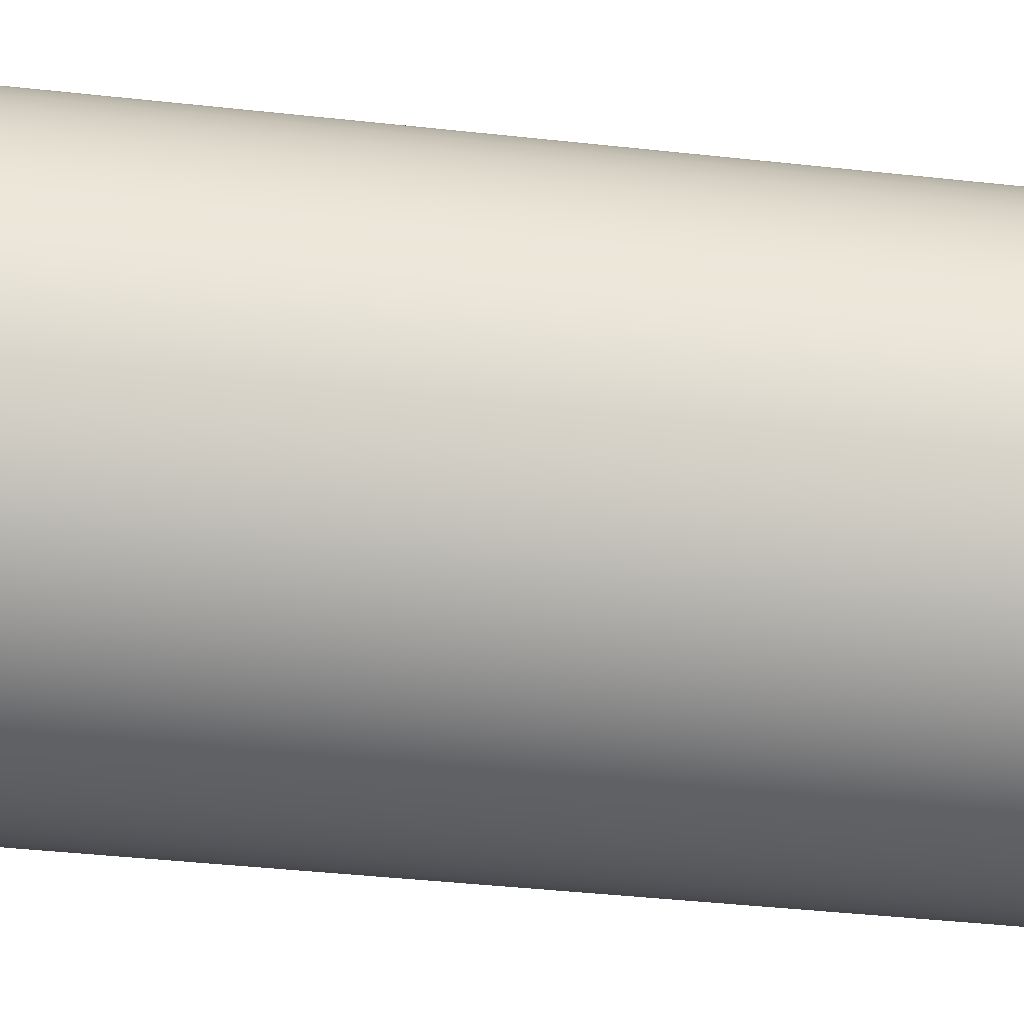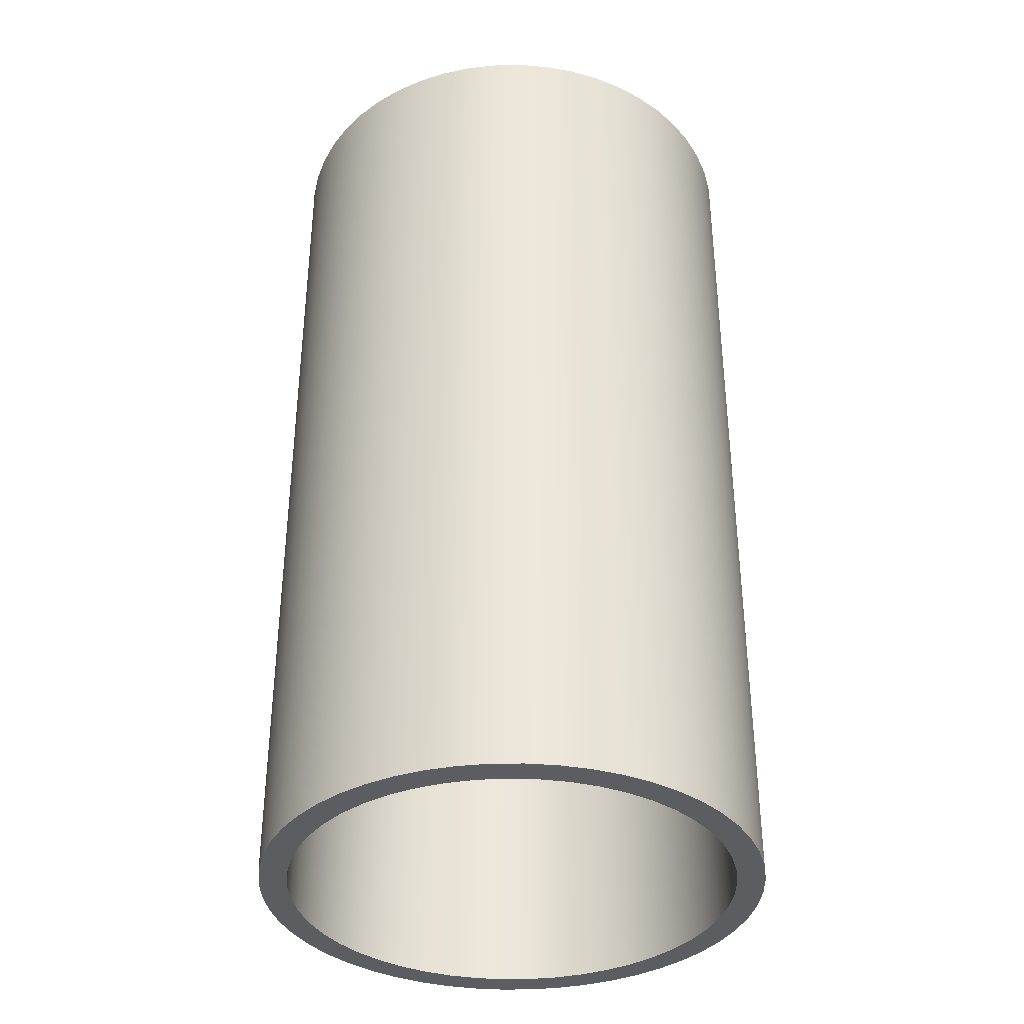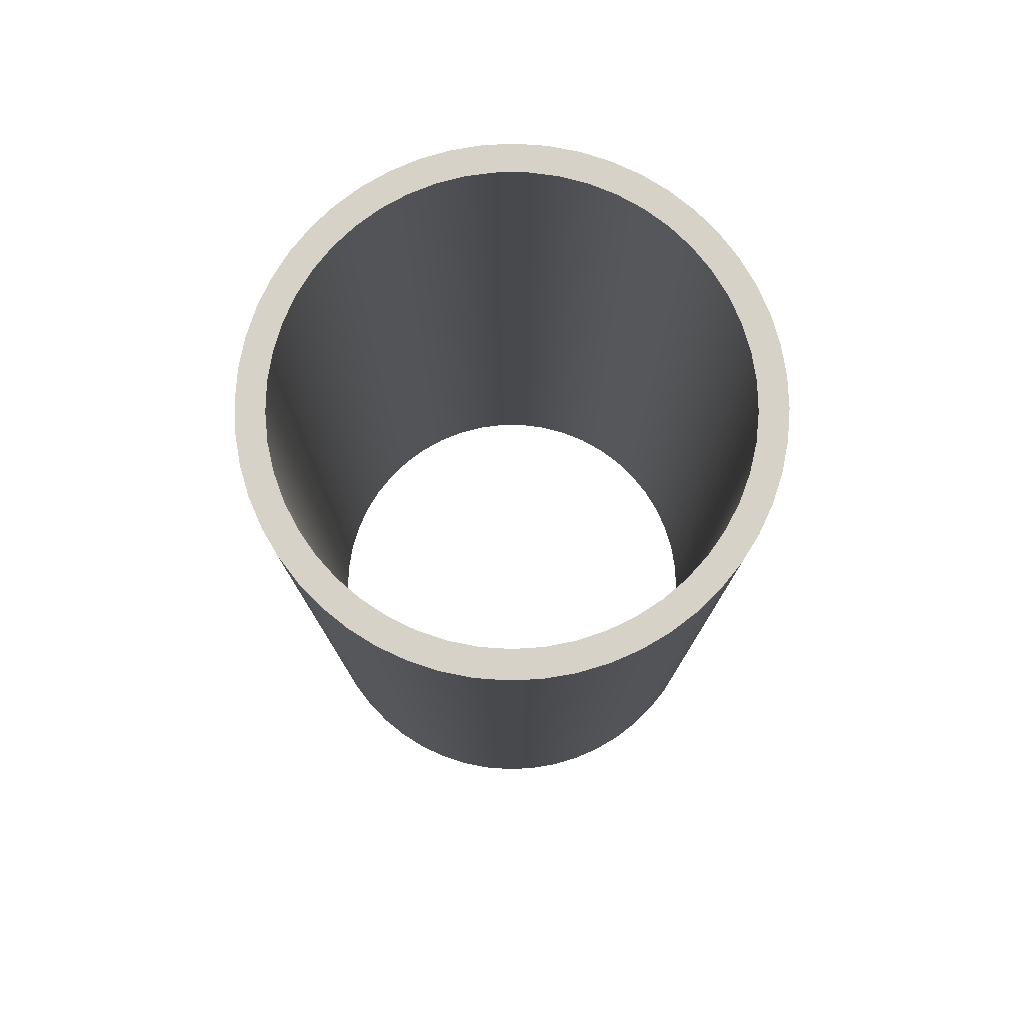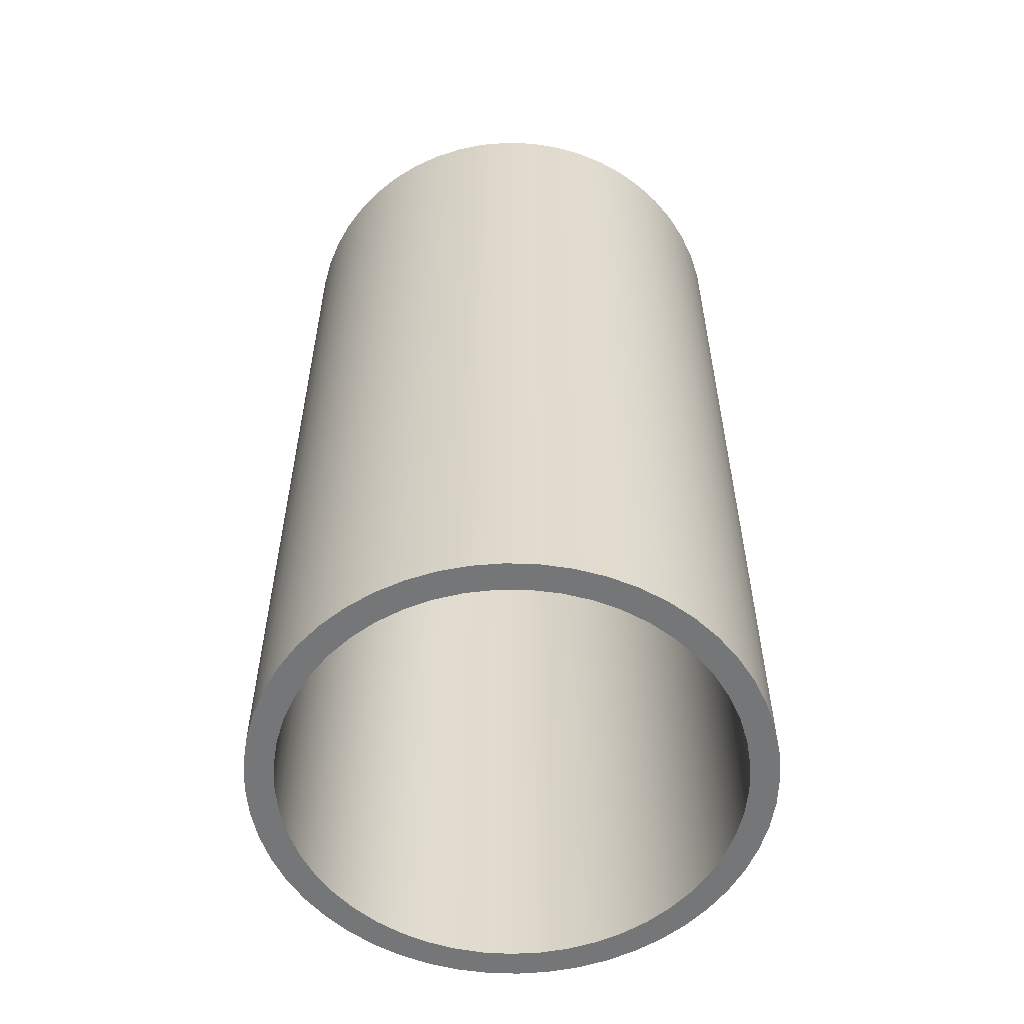
<metadata>
{"format":"obj","ext":"obj","renderer":"f3d","projection":"perspective","resolution":1024,"background":"white","views":[{"elev":-43.5,"azim":82.7,"up":"+Z"},{"elev":-36.5,"azim":-30.2,"up":"+Y"},{"elev":77.9,"azim":42.3,"up":"+Y"},{"elev":-56.8,"azim":-123.2,"up":"+Y"}]}
</metadata>
<code>
g Body1
v -12 -25 0
v -11.9 -25 1.535
v -11.61 -25 3.044
v -11.12 -25 4.503
v -10.46 -25 5.889
v -9.617 -25 7.177
v -8.62 -25 8.348
v -7.482 -25 9.382
v -6.221 -25 10.26
v -4.857 -25 10.97
v -3.414 -25 11.5
v -1.915 -25 11.85
v -0.3846 -25 11.99
v 1.152 -25 11.94
v 2.67 -25 11.7
v 4.144 -25 11.26
v 5.55 -25 10.64
v 6.865 -25 9.842
v 8.068 -25 8.883
v 9.137 -25 7.779
v 10.06 -25 6.546
v 10.81 -25 5.207
v 11.39 -25 3.781
v 11.78 -25 2.294
v 11.98 -25 0.7688
v 11.98 -25 -0.7688
v 11.78 -25 -2.294
v 11.39 -25 -3.781
v 10.81 -25 -5.207
v 10.06 -25 -6.546
v 9.137 -25 -7.779
v 8.068 -25 -8.883
v 6.865 -25 -9.842
v 5.55 -25 -10.64
v 4.144 -25 -11.26
v 2.67 -25 -11.7
v 1.152 -25 -11.94
v -0.3846 -25 -11.99
v -1.915 -25 -11.85
v -3.414 -25 -11.5
v -4.857 -25 -10.97
v -6.221 -25 -10.26
v -7.482 -25 -9.382
v -8.62 -25 -8.348
v -9.617 -25 -7.177
v -10.46 -25 -5.889
v -11.12 -25 -4.503
v -11.61 -25 -3.044
v -11.9 -25 -1.535
v -13.5 -25 0
v -13.4 -25 -1.627
v -13.11 -25 -3.231
v -12.62 -25 -4.787
v -11.95 -25 -6.274
v -11.11 -25 -7.669
v -10.1 -25 -8.952
v -8.952 -25 -10.1
v -7.669 -25 -11.11
v -6.274 -25 -11.95
v -4.787 -25 -12.62
v -3.231 -25 -13.11
v -1.627 -25 -13.4
v 0 -25 -13.5
v 1.627 -25 -13.4
v 3.231 -25 -13.11
v 4.787 -25 -12.62
v 6.274 -25 -11.95
v 7.669 -25 -11.11
v 8.952 -25 -10.1
v 10.1 -25 -8.952
v 11.11 -25 -7.669
v 11.95 -25 -6.274
v 12.62 -25 -4.787
v 13.11 -25 -3.231
v 13.4 -25 -1.627
v 13.5 -25 0
v 13.4 -25 1.627
v 13.11 -25 3.231
v 12.62 -25 4.787
v 11.95 -25 6.274
v 11.11 -25 7.669
v 10.1 -25 8.952
v 8.952 -25 10.1
v 7.669 -25 11.11
v 6.274 -25 11.95
v 4.787 -25 12.62
v 3.231 -25 13.11
v 1.627 -25 13.4
v 0 -25 13.5
v -1.627 -25 13.4
v -3.231 -25 13.11
v -4.787 -25 12.62
v -6.274 -25 11.95
v -7.669 -25 11.11
v -8.952 -25 10.1
v -10.1 -25 8.952
v -11.11 -25 7.669
v -11.95 -25 6.274
v -12.62 -25 4.787
v -13.11 -25 3.231
v -13.4 -25 1.627
v -12 25 0
v -11.9 25 1.535
v -11.61 25 3.044
v -11.12 25 4.503
v -10.46 25 5.889
v -9.617 25 7.177
v -8.62 25 8.348
v -7.482 25 9.382
v -6.221 25 10.26
v -4.857 25 10.97
v -3.414 25 11.5
v -1.915 25 11.85
v -0.3846 25 11.99
v 1.152 25 11.94
v 2.67 25 11.7
v 4.144 25 11.26
v 5.55 25 10.64
v 6.865 25 9.842
v 8.068 25 8.883
v 9.137 25 7.779
v 10.06 25 6.546
v 10.81 25 5.207
v 11.39 25 3.781
v 11.78 25 2.294
v 11.98 25 0.7688
v 11.98 25 -0.7688
v 11.78 25 -2.294
v 11.39 25 -3.781
v 10.81 25 -5.207
v 10.06 25 -6.546
v 9.137 25 -7.779
v 8.068 25 -8.883
v 6.865 25 -9.842
v 5.55 25 -10.64
v 4.144 25 -11.26
v 2.67 25 -11.7
v 1.152 25 -11.94
v -0.3846 25 -11.99
v -1.915 25 -11.85
v -3.414 25 -11.5
v -4.857 25 -10.97
v -6.221 25 -10.26
v -7.482 25 -9.382
v -8.62 25 -8.348
v -9.617 25 -7.177
v -10.46 25 -5.889
v -11.12 25 -4.503
v -11.61 25 -3.044
v -11.9 25 -1.535
v -12 0 0
v -11.9 0 -1.535
v -11.61 0 -3.044
v -11.12 0 -4.503
v -10.46 0 -5.889
v -9.617 0 -7.177
v -8.62 0 -8.348
v -7.482 0 -9.382
v -6.221 0 -10.26
v -4.857 0 -10.97
v -3.414 0 -11.5
v -1.915 0 -11.85
v -0.3846 0 -11.99
v 1.152 0 -11.94
v 2.67 0 -11.7
v 4.144 0 -11.26
v 5.55 0 -10.64
v 6.865 0 -9.842
v 8.068 0 -8.883
v 9.137 0 -7.779
v 10.06 0 -6.546
v 10.81 0 -5.207
v 11.39 0 -3.781
v 11.78 0 -2.294
v 11.98 0 -0.7688
v 11.98 0 0.7688
v 11.78 0 2.294
v 11.39 0 3.781
v 10.81 0 5.207
v 10.06 0 6.546
v 9.137 0 7.779
v 8.068 0 8.883
v 6.865 0 9.842
v 5.55 0 10.64
v 4.144 0 11.26
v 2.67 0 11.7
v 1.152 0 11.94
v -0.3846 0 11.99
v -1.915 0 11.85
v -3.414 0 11.5
v -4.857 0 10.97
v -6.221 0 10.26
v -7.482 0 9.382
v -8.62 0 8.348
v -9.617 0 7.177
v -10.46 0 5.889
v -11.12 0 4.503
v -11.61 0 3.044
v -11.9 0 1.535
v -13.5 25 0
v -13.4 25 -1.627
v -13.11 25 -3.231
v -12.62 25 -4.787
v -11.95 25 -6.274
v -11.11 25 -7.669
v -10.1 25 -8.952
v -8.952 25 -10.1
v -7.669 25 -11.11
v -6.274 25 -11.95
v -4.787 25 -12.62
v -3.231 25 -13.11
v -1.627 25 -13.4
v 0 25 -13.5
v 1.627 25 -13.4
v 3.231 25 -13.11
v 4.787 25 -12.62
v 6.274 25 -11.95
v 7.669 25 -11.11
v 8.952 25 -10.1
v 10.1 25 -8.952
v 11.11 25 -7.669
v 11.95 25 -6.274
v 12.62 25 -4.787
v 13.11 25 -3.231
v 13.4 25 -1.627
v 13.5 25 0
v 13.4 25 1.627
v 13.11 25 3.231
v 12.62 25 4.787
v 11.95 25 6.274
v 11.11 25 7.669
v 10.1 25 8.952
v 8.952 25 10.1
v 7.669 25 11.11
v 6.274 25 11.95
v 4.787 25 12.62
v 3.231 25 13.11
v 1.627 25 13.4
v 0 25 13.5
v -1.627 25 13.4
v -3.231 25 13.11
v -4.787 25 12.62
v -6.274 25 11.95
v -7.669 25 11.11
v -8.952 25 10.1
v -10.1 25 8.952
v -11.11 25 7.669
v -11.95 25 6.274
v -12.62 25 4.787
v -13.11 25 3.231
v -13.4 25 1.627
v -13.5 0 -0
v -13.4 0 1.627
v -13.11 0 3.231
v -12.62 0 4.787
v -11.95 0 6.274
v -11.11 0 7.669
v -10.1 0 8.952
v -8.952 0 10.1
v -7.669 0 11.11
v -6.274 0 11.95
v -4.787 0 12.62
v -3.231 0 13.11
v -1.627 0 13.4
v 0 0 13.5
v 1.627 0 13.4
v 3.231 0 13.11
v 4.787 0 12.62
v 6.274 0 11.95
v 7.669 0 11.11
v 8.952 0 10.1
v 10.1 0 8.952
v 11.11 0 7.669
v 11.95 0 6.274
v 12.62 0 4.787
v 13.11 0 3.231
v 13.4 0 1.627
v 13.5 0 0
v 13.4 0 -1.627
v 13.11 0 -3.231
v 12.62 0 -4.787
v 11.95 0 -6.274
v 11.11 0 -7.669
v 10.1 0 -8.952
v 8.952 0 -10.1
v 7.669 0 -11.11
v 6.274 0 -11.95
v 4.787 0 -12.62
v 3.231 0 -13.11
v 1.627 0 -13.4
v 0 0 -13.5
v -1.627 0 -13.4
v -3.231 0 -13.11
v -4.787 0 -12.62
v -6.274 0 -11.95
v -7.669 0 -11.11
v -8.952 0 -10.1
v -10.1 0 -8.952
v -11.11 0 -7.669
v -11.95 0 -6.274
v -12.62 0 -4.787
v -13.11 0 -3.231
v -13.4 0 -1.627
f 2 101 1
f 1 101 50
f 1 50 51
f 101 2 100
f 100 2 3
f 100 3 99
f 99 3 4
f 99 4 98
f 98 4 5
f 98 5 97
f 97 5 6
f 97 6 96
f 96 6 7
f 96 7 95
f 95 7 8
f 95 8 94
f 94 8 9
f 94 9 93
f 93 9 10
f 93 10 92
f 92 10 11
f 92 11 91
f 91 11 12
f 91 12 90
f 90 12 13
f 90 13 89
f 89 13 14
f 89 14 88
f 88 14 15
f 88 15 87
f 87 15 16
f 87 16 86
f 86 16 17
f 86 17 85
f 85 17 84
f 84 17 18
f 84 18 83
f 83 18 19
f 83 19 82
f 82 19 20
f 82 20 81
f 81 20 21
f 81 21 80
f 80 21 22
f 80 22 79
f 79 22 23
f 79 23 78
f 78 23 24
f 78 24 77
f 77 24 25
f 77 25 76
f 76 25 26
f 76 26 75
f 75 26 27
f 75 27 74
f 74 27 28
f 74 28 73
f 73 28 29
f 73 29 72
f 72 29 30
f 72 30 71
f 71 30 31
f 71 31 70
f 70 31 32
f 70 32 69
f 69 32 33
f 69 33 68
f 68 33 34
f 68 34 67
f 67 34 66
f 66 34 35
f 66 35 65
f 65 35 36
f 65 36 64
f 64 36 37
f 64 37 63
f 63 37 38
f 63 38 62
f 62 38 39
f 62 39 61
f 61 39 40
f 61 40 60
f 60 40 41
f 60 41 59
f 59 41 42
f 59 42 58
f 58 42 43
f 58 43 57
f 57 43 44
f 57 44 56
f 56 44 45
f 56 45 55
f 55 45 46
f 55 46 54
f 54 46 47
f 54 47 53
f 53 47 48
f 53 48 52
f 52 48 49
f 52 49 51
f 51 49 1
f 49 152 1
f 1 152 151
f 1 151 2
f 2 151 199
f 2 199 3
f 3 199 198
f 3 198 4
f 4 198 197
f 4 197 5
f 5 197 196
f 5 196 6
f 6 196 195
f 6 195 7
f 7 195 194
f 7 194 8
f 8 194 193
f 8 193 9
f 9 193 192
f 9 192 10
f 10 192 191
f 10 191 11
f 11 191 190
f 11 190 12
f 12 190 189
f 12 189 13
f 13 189 188
f 13 188 14
f 14 188 187
f 14 187 15
f 15 187 186
f 15 186 16
f 16 186 185
f 16 185 17
f 17 185 184
f 17 184 18
f 18 184 183
f 18 183 19
f 19 183 182
f 19 182 20
f 20 182 181
f 20 181 21
f 21 181 180
f 21 180 22
f 22 180 179
f 22 179 23
f 23 179 178
f 23 178 24
f 24 178 177
f 24 177 25
f 25 177 176
f 25 176 26
f 26 176 175
f 26 175 27
f 27 175 174
f 27 174 28
f 28 174 173
f 28 173 29
f 29 173 172
f 29 172 30
f 30 172 171
f 30 171 31
f 31 171 170
f 31 170 32
f 32 170 169
f 32 169 33
f 33 169 168
f 33 168 34
f 34 168 167
f 34 167 35
f 35 167 166
f 35 166 36
f 36 166 165
f 36 165 37
f 37 165 164
f 37 164 38
f 38 164 163
f 38 163 39
f 39 163 162
f 39 162 40
f 40 162 161
f 40 161 41
f 41 161 160
f 41 160 42
f 42 160 159
f 42 159 43
f 43 159 158
f 43 158 44
f 44 158 157
f 44 157 45
f 45 157 156
f 45 156 46
f 46 156 155
f 46 155 47
f 47 155 154
f 47 154 48
f 48 154 153
f 48 153 49
f 49 153 152
f 103 199 102
f 102 199 151
f 102 151 150
f 150 151 152
f 150 152 149
f 149 152 153
f 149 153 148
f 148 153 154
f 148 154 147
f 147 154 155
f 147 155 146
f 146 155 156
f 146 156 145
f 145 156 157
f 145 157 144
f 144 157 158
f 144 158 143
f 143 158 159
f 143 159 142
f 142 159 160
f 142 160 141
f 141 160 161
f 141 161 140
f 140 161 162
f 140 162 139
f 139 162 163
f 139 163 138
f 138 163 164
f 138 164 137
f 137 164 165
f 137 165 136
f 136 165 166
f 136 166 135
f 135 166 167
f 135 167 134
f 134 167 168
f 134 168 133
f 133 168 169
f 133 169 132
f 132 169 170
f 132 170 131
f 131 170 171
f 131 171 130
f 130 171 172
f 130 172 129
f 129 172 173
f 129 173 128
f 128 173 174
f 128 174 127
f 127 174 175
f 127 175 126
f 126 175 176
f 126 176 125
f 125 176 177
f 125 177 124
f 124 177 178
f 124 178 123
f 123 178 179
f 123 179 122
f 122 179 180
f 122 180 121
f 121 180 181
f 121 181 120
f 120 181 182
f 120 182 119
f 119 182 183
f 119 183 118
f 118 183 184
f 118 184 117
f 117 184 185
f 117 185 116
f 116 185 186
f 116 186 115
f 115 186 187
f 115 187 114
f 114 187 188
f 114 188 113
f 113 188 189
f 113 189 112
f 112 189 190
f 112 190 111
f 111 190 191
f 111 191 110
f 110 191 192
f 110 192 109
f 109 192 193
f 109 193 108
f 108 193 194
f 108 194 107
f 107 194 195
f 107 195 106
f 106 195 196
f 106 196 105
f 105 196 197
f 105 197 104
f 104 197 198
f 104 198 103
f 103 198 199
f 101 253 50
f 50 253 252
f 50 252 51
f 51 252 303
f 51 303 52
f 52 303 302
f 52 302 53
f 53 302 301
f 53 301 54
f 54 301 300
f 54 300 55
f 55 300 299
f 55 299 56
f 56 299 298
f 56 298 57
f 57 298 297
f 57 297 58
f 58 297 296
f 58 296 59
f 59 296 295
f 59 295 60
f 60 295 294
f 60 294 61
f 61 294 293
f 61 293 62
f 62 293 292
f 62 292 63
f 63 292 291
f 63 291 64
f 64 291 290
f 64 290 65
f 65 290 289
f 65 289 66
f 66 289 288
f 66 288 67
f 67 288 287
f 67 287 68
f 68 287 286
f 68 286 69
f 69 286 285
f 69 285 70
f 70 285 284
f 70 284 71
f 71 284 283
f 71 283 72
f 72 283 282
f 72 282 73
f 73 282 281
f 73 281 74
f 74 281 280
f 74 280 75
f 75 280 279
f 75 279 76
f 76 279 278
f 76 278 77
f 77 278 277
f 77 277 78
f 78 277 276
f 78 276 79
f 79 276 275
f 79 275 80
f 80 275 274
f 80 274 81
f 81 274 273
f 81 273 82
f 82 273 272
f 82 272 83
f 83 272 271
f 83 271 84
f 84 271 270
f 84 270 85
f 85 270 269
f 85 269 86
f 86 269 268
f 86 268 87
f 87 268 267
f 87 267 88
f 88 267 266
f 88 266 89
f 89 266 265
f 89 265 90
f 90 265 264
f 90 264 91
f 91 264 263
f 91 263 92
f 92 263 262
f 92 262 93
f 93 262 261
f 93 261 94
f 94 261 260
f 94 260 95
f 95 260 259
f 95 259 96
f 96 259 258
f 96 258 97
f 97 258 257
f 97 257 98
f 98 257 256
f 98 256 99
f 99 256 255
f 99 255 100
f 100 255 254
f 100 254 101
f 101 254 253
f 201 303 200
f 200 303 252
f 200 252 251
f 251 252 253
f 251 253 250
f 250 253 254
f 250 254 249
f 249 254 255
f 249 255 248
f 248 255 256
f 248 256 247
f 247 256 257
f 247 257 246
f 246 257 258
f 246 258 245
f 245 258 259
f 245 259 244
f 244 259 260
f 244 260 243
f 243 260 261
f 243 261 242
f 242 261 262
f 242 262 241
f 241 262 263
f 241 263 240
f 240 263 264
f 240 264 239
f 239 264 265
f 239 265 238
f 238 265 266
f 238 266 237
f 237 266 267
f 237 267 236
f 236 267 268
f 236 268 235
f 235 268 269
f 235 269 234
f 234 269 270
f 234 270 233
f 233 270 271
f 233 271 232
f 232 271 272
f 232 272 231
f 231 272 273
f 231 273 230
f 230 273 274
f 230 274 229
f 229 274 275
f 229 275 228
f 228 275 276
f 228 276 227
f 227 276 277
f 227 277 226
f 226 277 278
f 226 278 225
f 225 278 279
f 225 279 224
f 224 279 280
f 224 280 223
f 223 280 281
f 223 281 222
f 222 281 282
f 222 282 221
f 221 282 283
f 221 283 220
f 220 283 284
f 220 284 219
f 219 284 285
f 219 285 218
f 218 285 286
f 218 286 217
f 217 286 287
f 217 287 216
f 216 287 288
f 216 288 215
f 215 288 289
f 215 289 214
f 214 289 290
f 214 290 213
f 213 290 291
f 213 291 212
f 212 291 292
f 212 292 211
f 211 292 293
f 211 293 210
f 210 293 294
f 210 294 209
f 209 294 295
f 209 295 208
f 208 295 296
f 208 296 207
f 207 296 297
f 207 297 206
f 206 297 298
f 206 298 205
f 205 298 299
f 205 299 204
f 204 299 300
f 204 300 203
f 203 300 301
f 203 301 202
f 202 301 302
f 202 302 201
f 201 302 303
f 150 201 102
f 102 201 200
f 102 200 251
f 201 150 202
f 202 150 149
f 202 149 203
f 203 149 148
f 203 148 204
f 204 148 147
f 204 147 205
f 205 147 146
f 205 146 206
f 206 146 145
f 206 145 207
f 207 145 144
f 207 144 208
f 208 144 143
f 208 143 209
f 209 143 142
f 209 142 210
f 210 142 141
f 210 141 211
f 211 141 140
f 211 140 212
f 212 140 139
f 212 139 213
f 213 139 138
f 213 138 214
f 214 138 137
f 214 137 215
f 215 137 136
f 215 136 216
f 216 136 135
f 216 135 217
f 217 135 218
f 218 135 134
f 218 134 219
f 219 134 133
f 219 133 220
f 220 133 132
f 220 132 221
f 221 132 131
f 221 131 222
f 222 131 130
f 222 130 223
f 223 130 129
f 223 129 224
f 224 129 128
f 224 128 225
f 225 128 127
f 225 127 226
f 226 127 126
f 226 126 227
f 227 126 125
f 227 125 228
f 228 125 124
f 228 124 229
f 229 124 123
f 229 123 230
f 230 123 122
f 230 122 231
f 231 122 121
f 231 121 232
f 232 121 120
f 232 120 233
f 233 120 119
f 233 119 234
f 234 119 118
f 234 118 235
f 235 118 236
f 236 118 117
f 236 117 237
f 237 117 116
f 237 116 238
f 238 116 115
f 238 115 239
f 239 115 114
f 239 114 240
f 240 114 113
f 240 113 241
f 241 113 112
f 241 112 242
f 242 112 111
f 242 111 243
f 243 111 110
f 243 110 244
f 244 110 109
f 244 109 245
f 245 109 108
f 245 108 246
f 246 108 107
f 246 107 247
f 247 107 106
f 247 106 248
f 248 106 105
f 248 105 249
f 249 105 104
f 249 104 250
f 250 104 103
f 250 103 251
f 251 103 102

</code>
